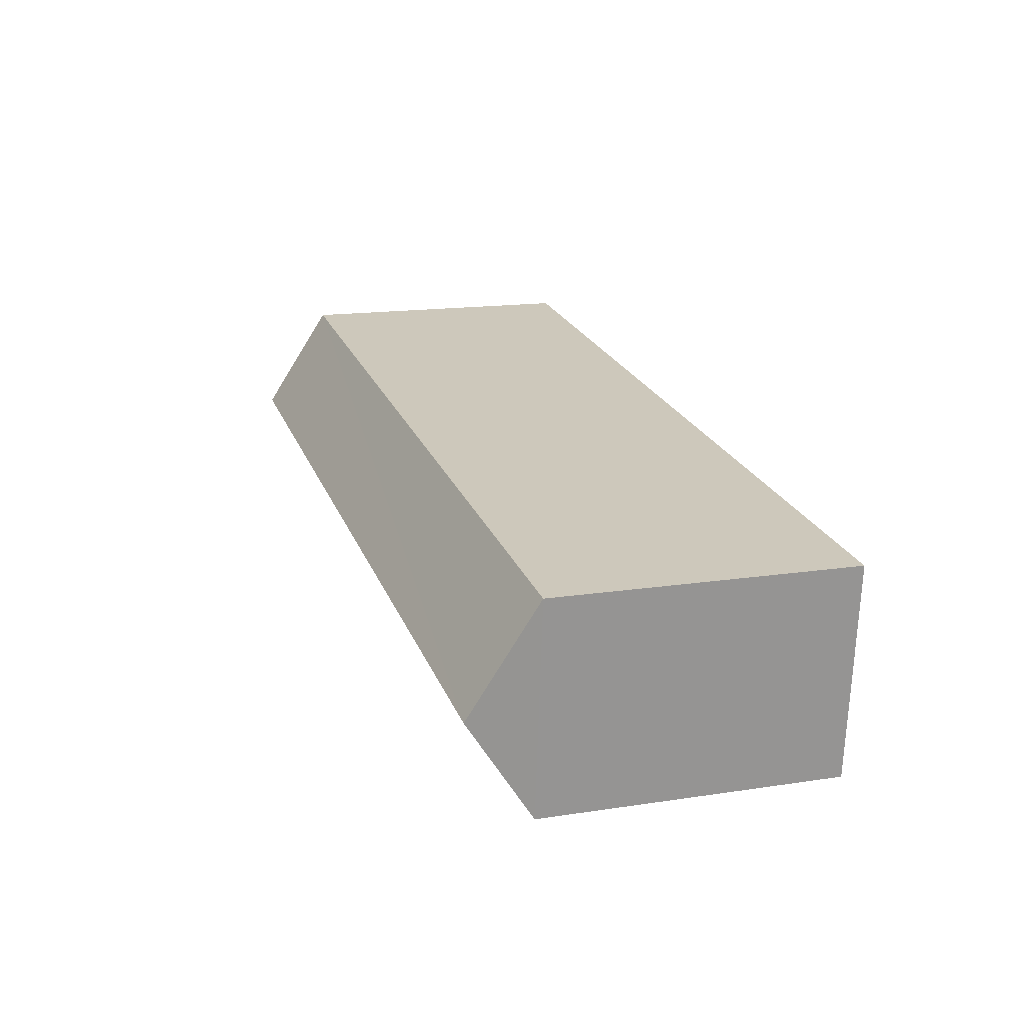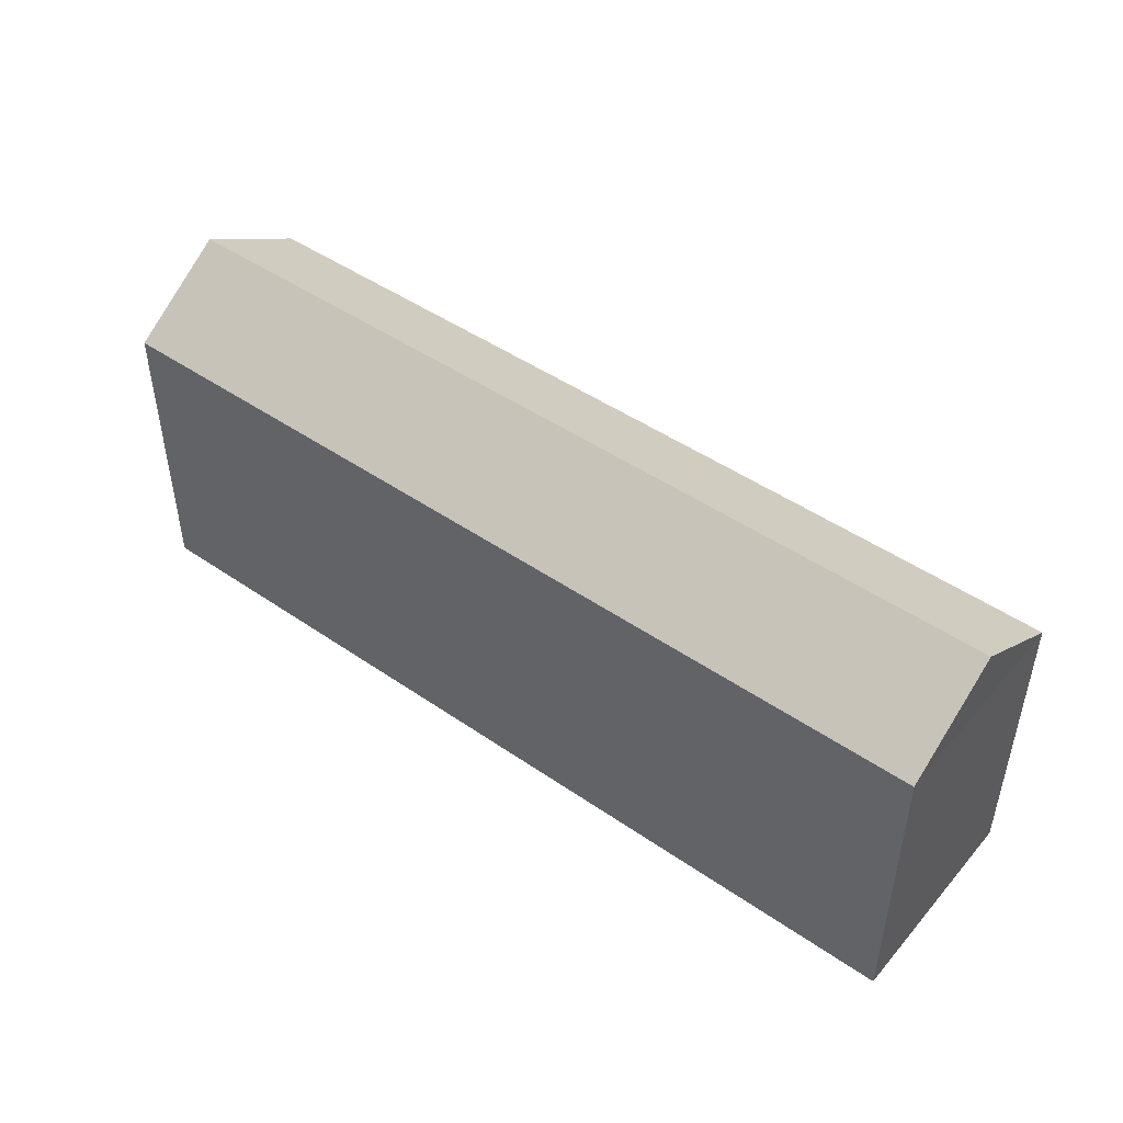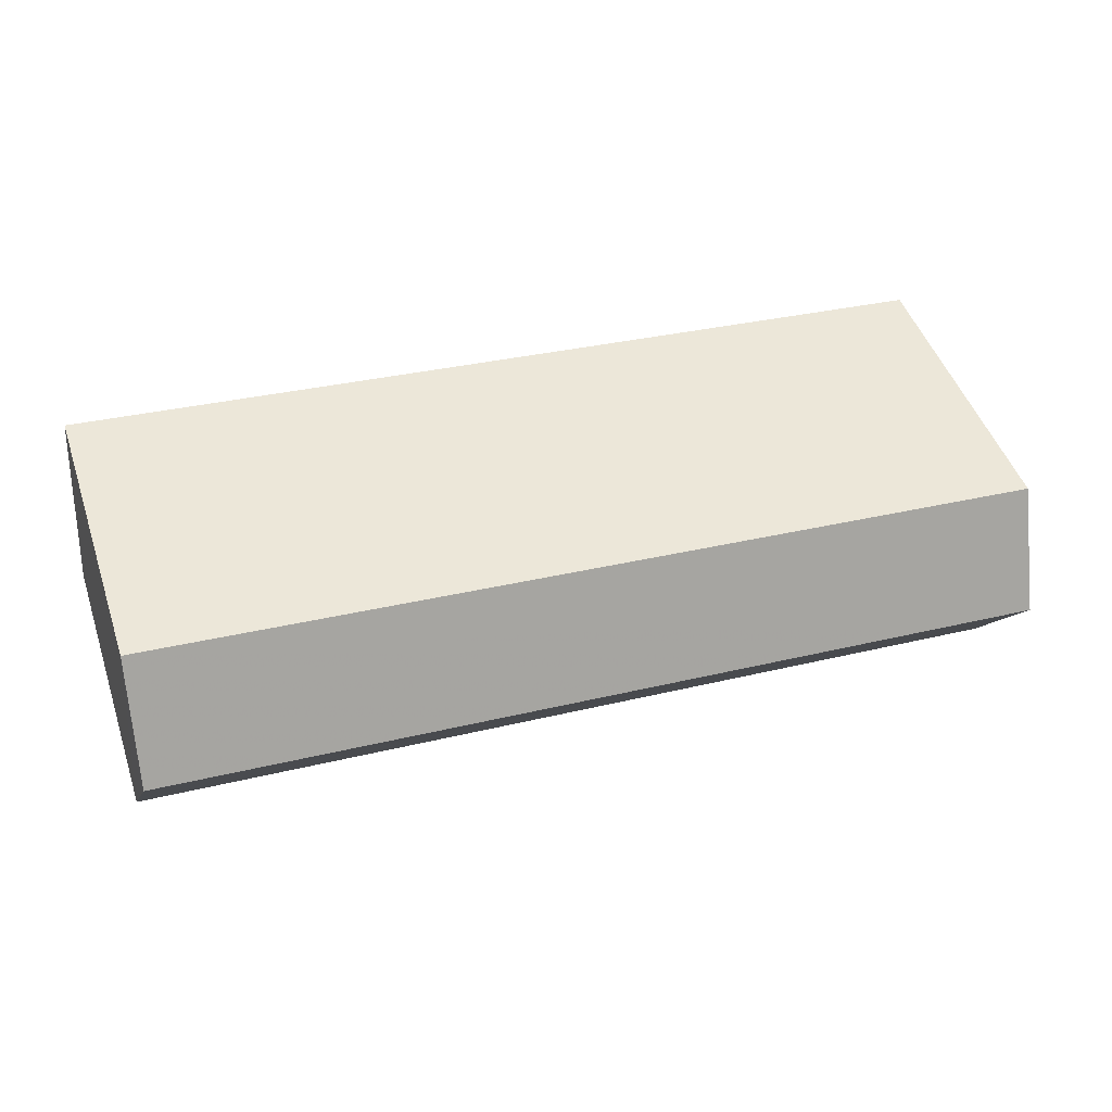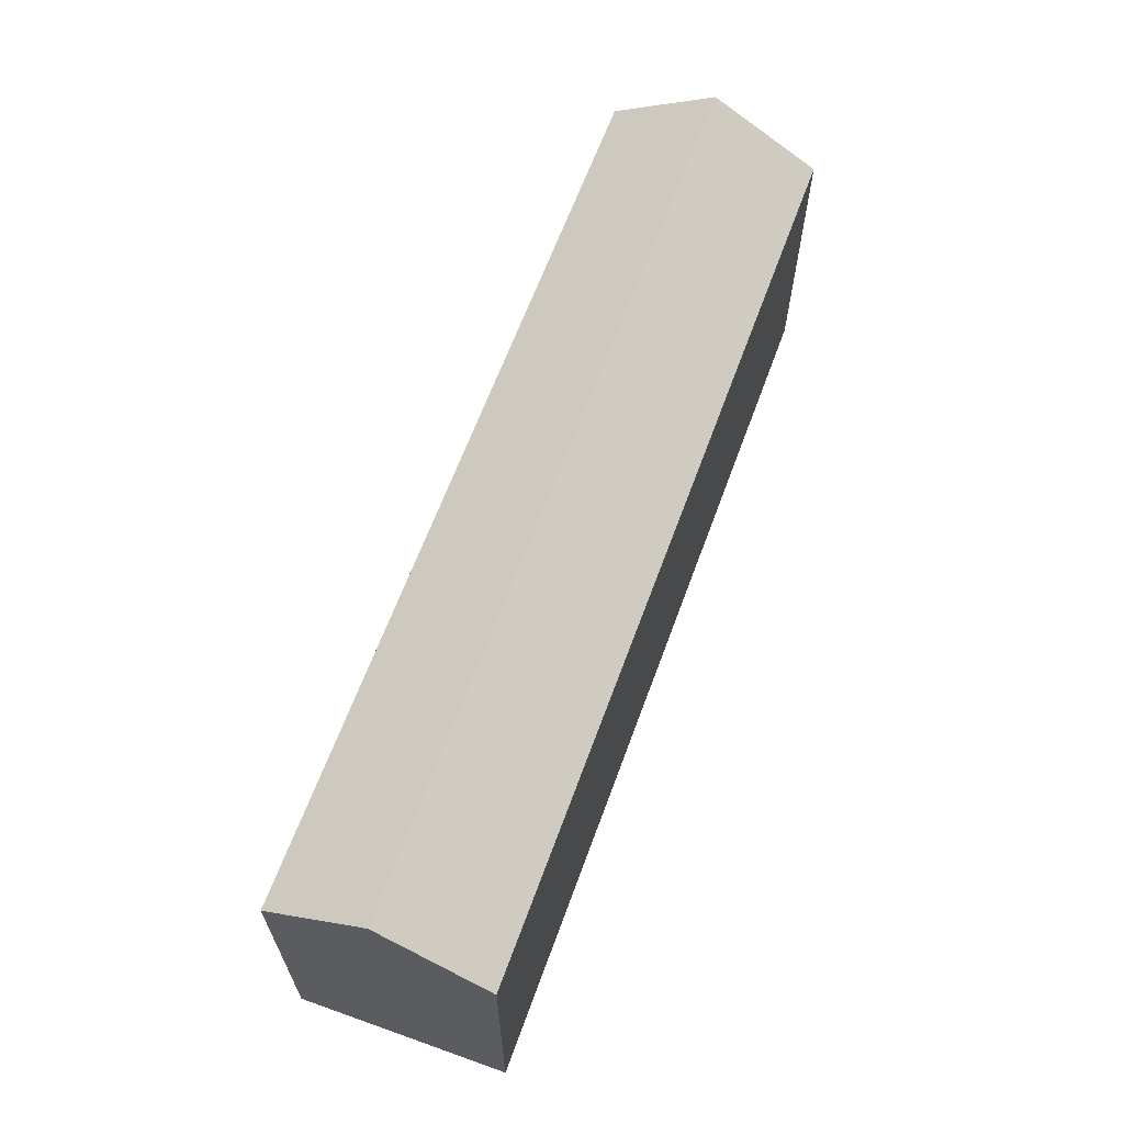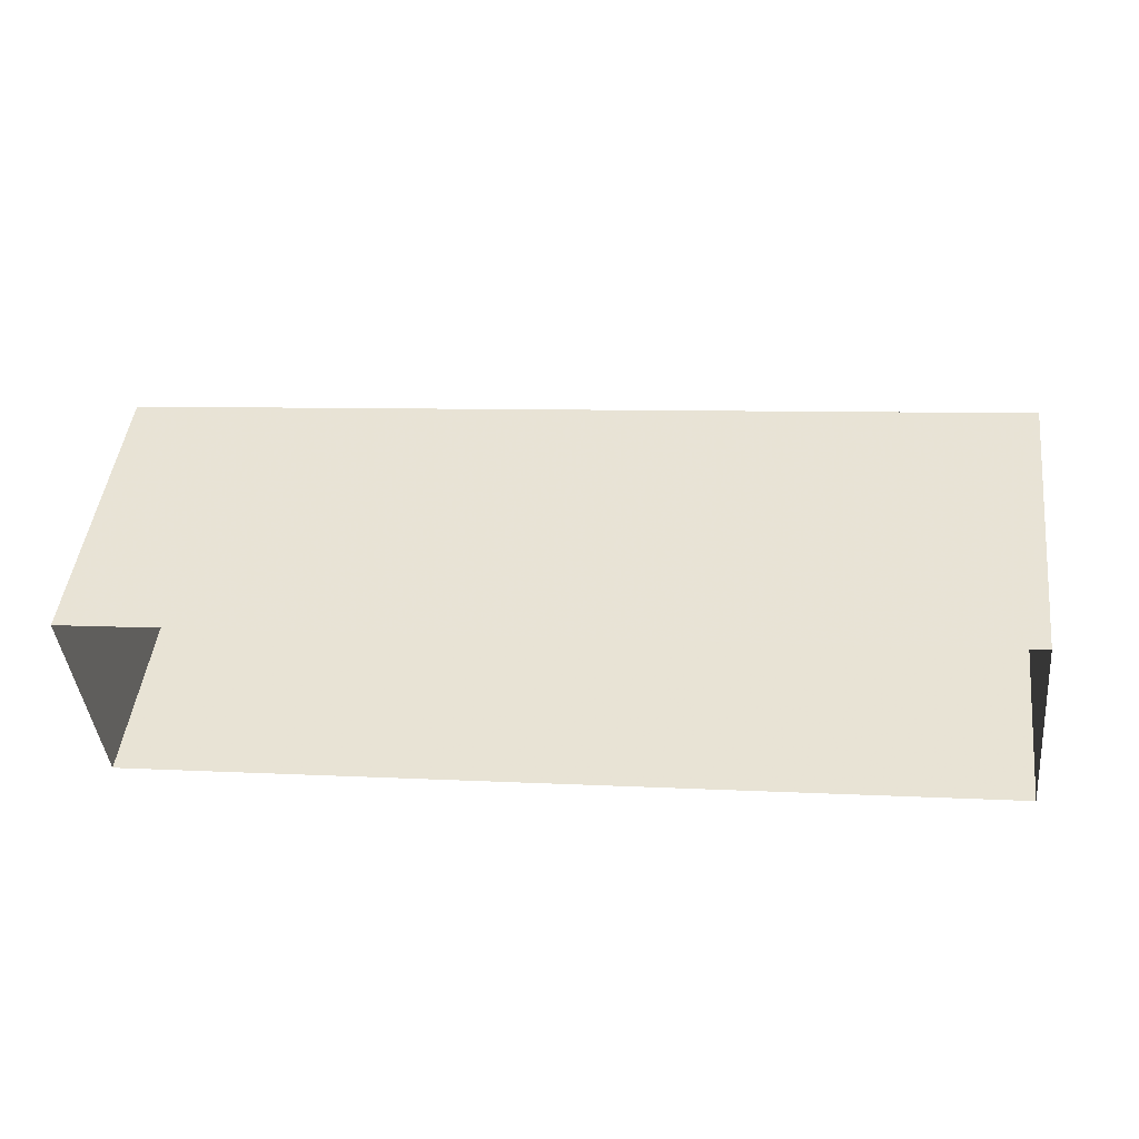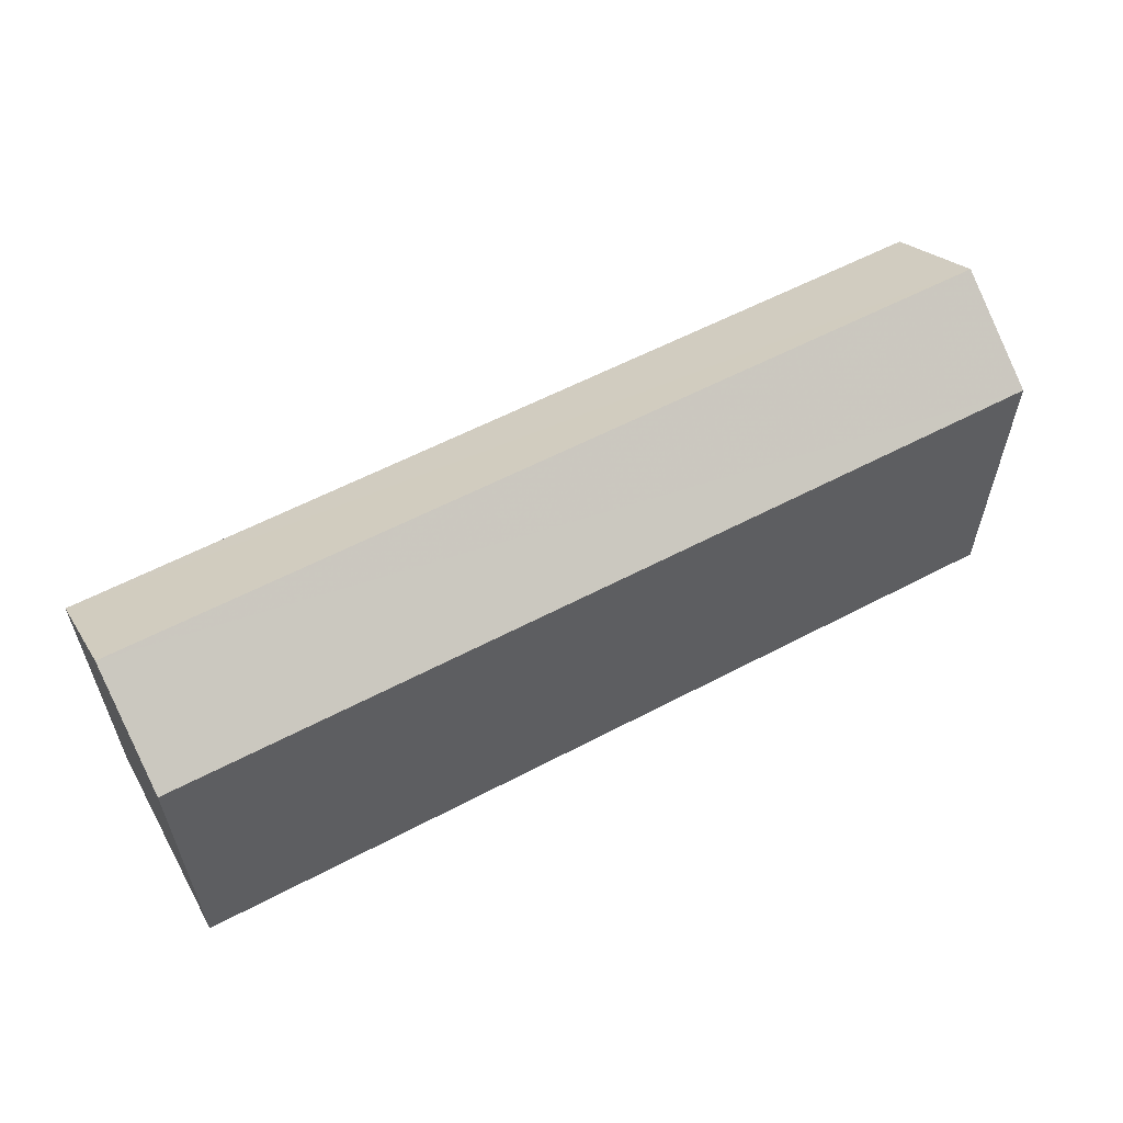
<metadata>
{"format":"obj","ext":"obj","renderer":"f3d","projection":"perspective","resolution":1024,"background":"white","views":[{"elev":16.3,"azim":72.6,"up":"+Y"},{"elev":46.9,"azim":32.4,"up":"+Z"},{"elev":48.5,"azim":-18.5,"up":"+Y"},{"elev":63.9,"azim":104.5,"up":"+Z"},{"elev":47.0,"azim":-173.2,"up":"+Y"},{"elev":58.2,"azim":145.8,"up":"+Z"}]}
</metadata>
<code>
v -3.718e+05 -1.054e+05 26.23
v -3.718e+05 -1.054e+05 26.23
v -3.718e+05 -1.054e+05 26.23
v -3.718e+05 -1.054e+05 26.23
v -3.718e+05 -1.054e+05 34.49
v -3.718e+05 -1.054e+05 32.97
v -3.718e+05 -1.054e+05 34.49
v -3.718e+05 -1.054e+05 32.97
v -3.718e+05 -1.054e+05 32.97
v -3.718e+05 -1.054e+05 32.97
f 1 2 3
f 1 4 2
f 5 6 7
f 5 8 6
f 7 9 5
f 7 10 9
f 9 1 8
f 9 8 5
f 1 3 8
f 6 3 2
f 6 8 3
f 10 4 1
f 9 10 1
f 6 2 10
f 6 10 7
f 2 4 10

</code>
